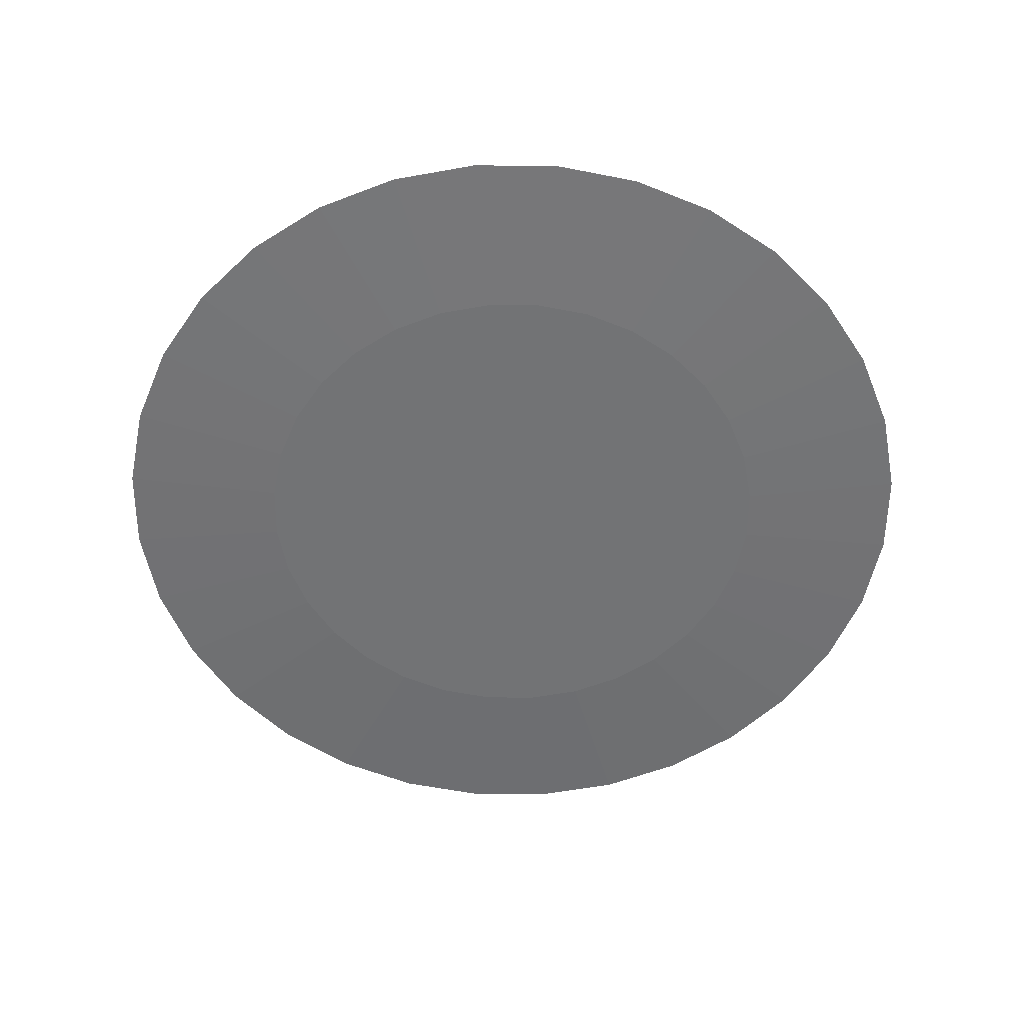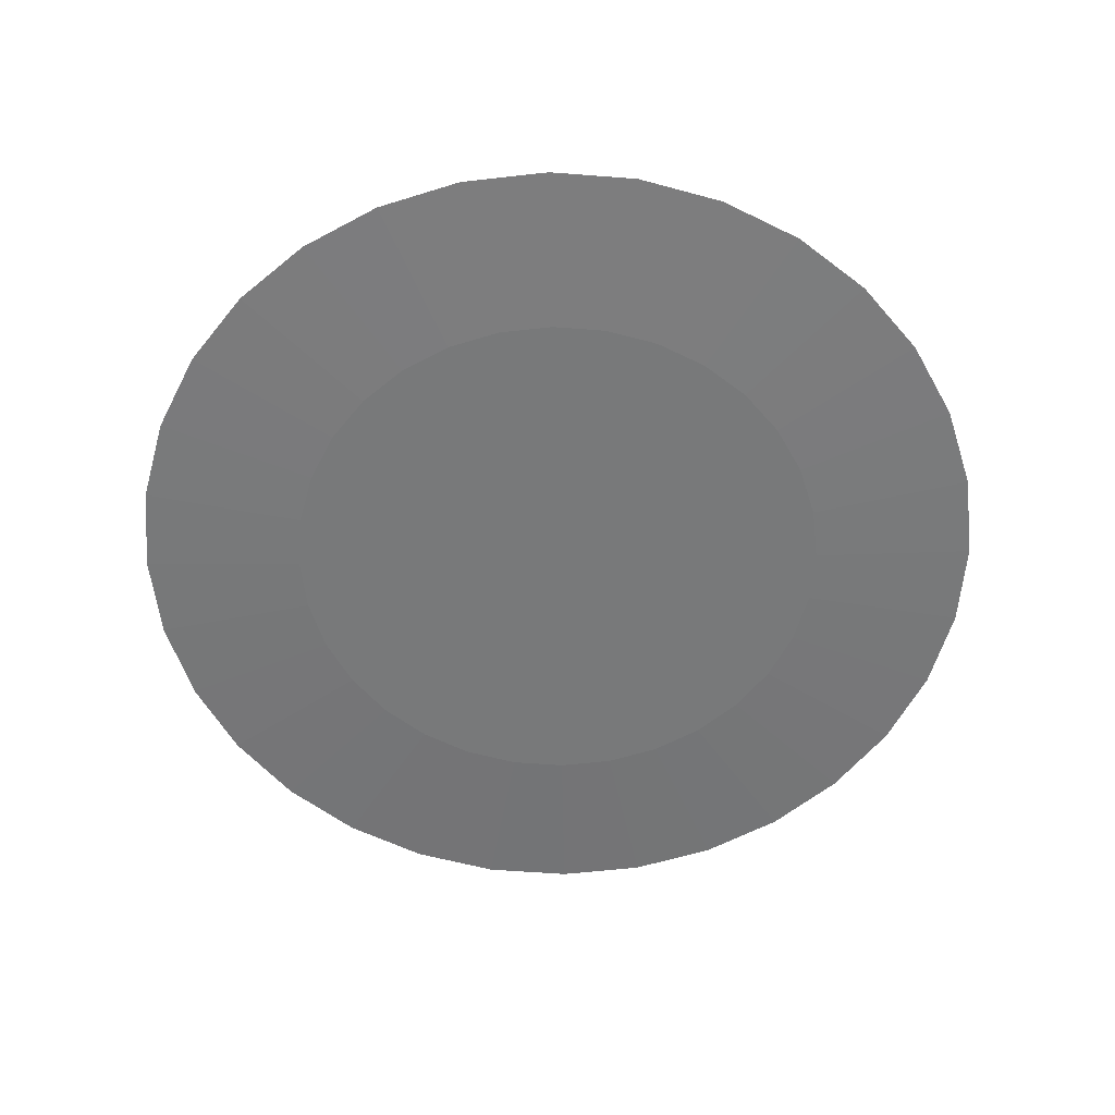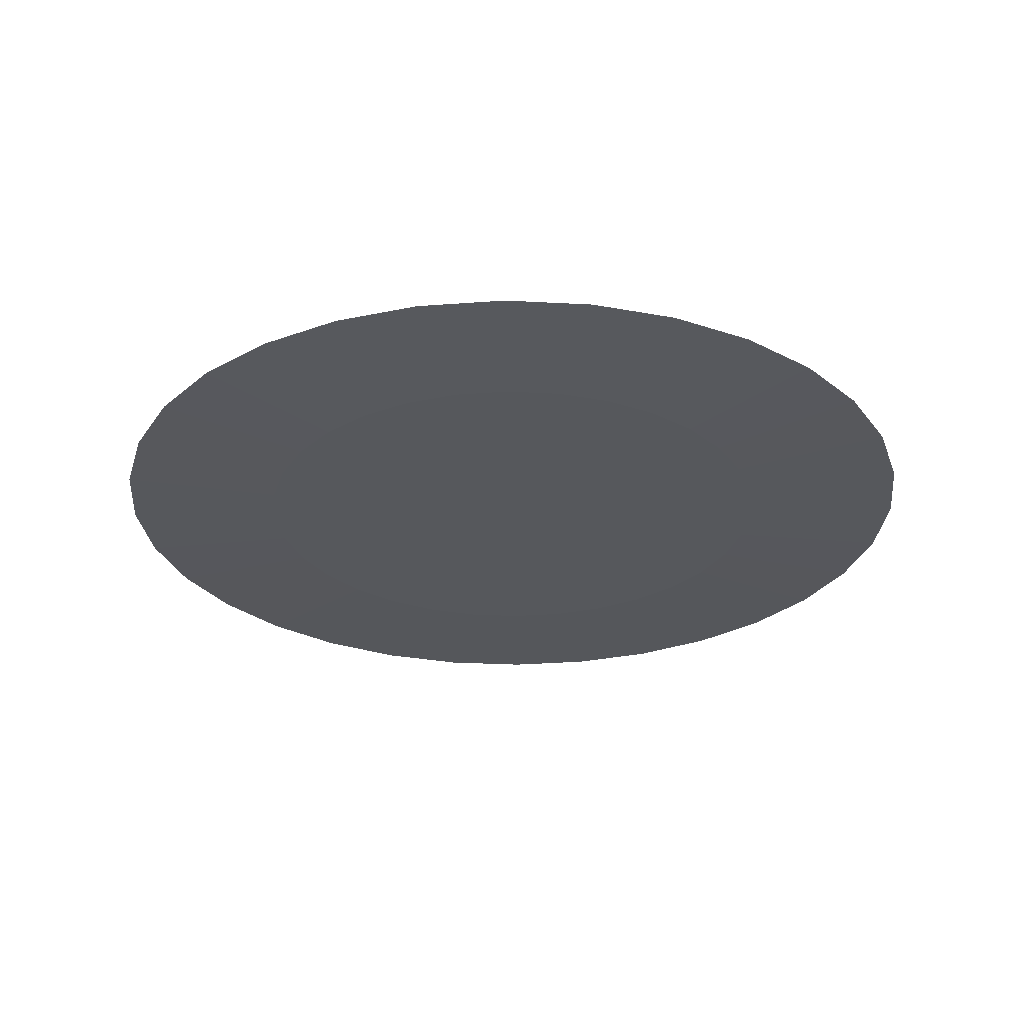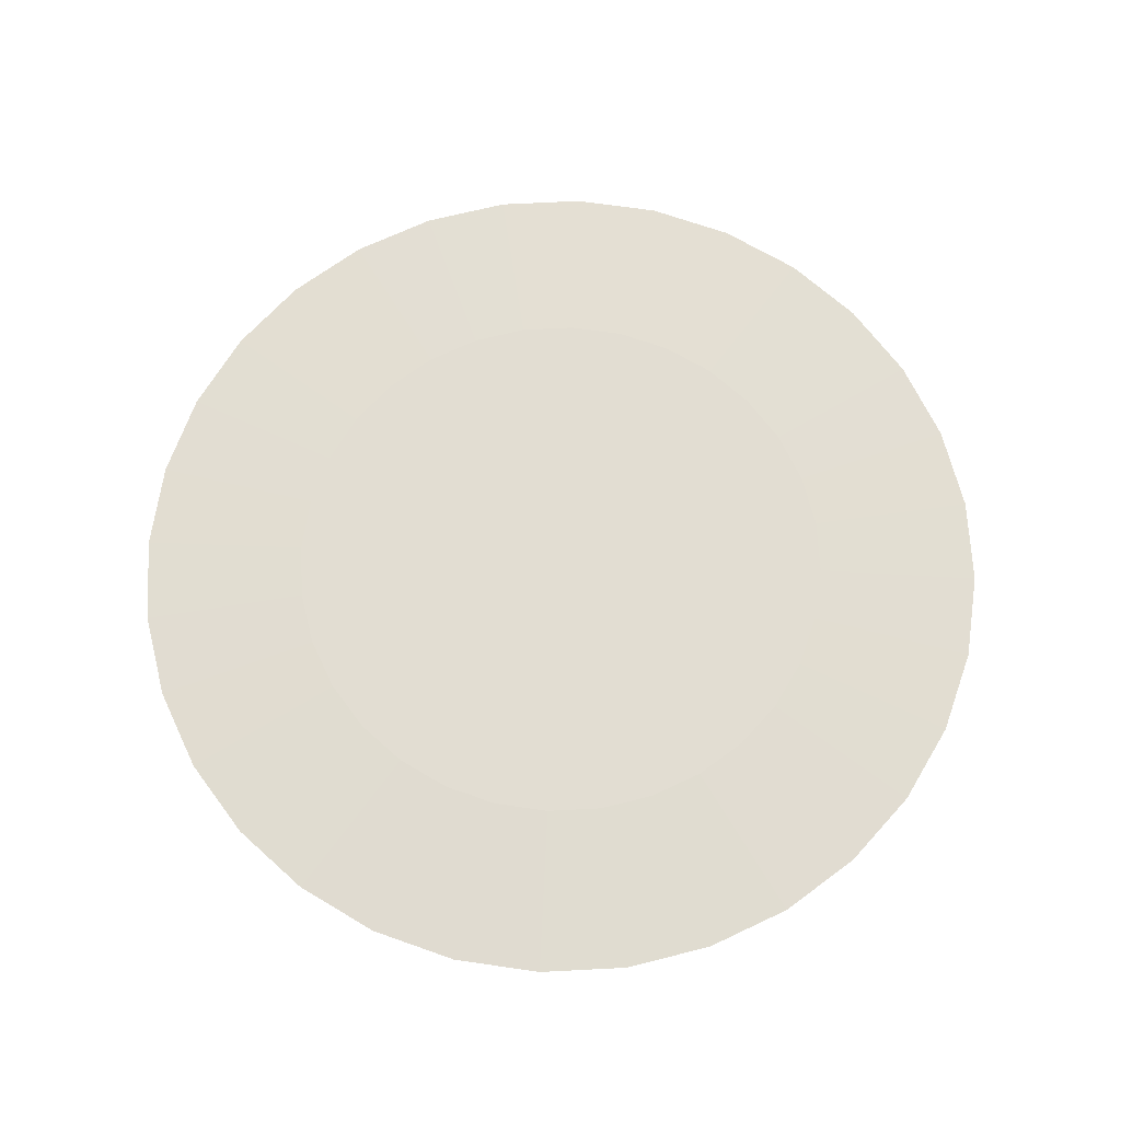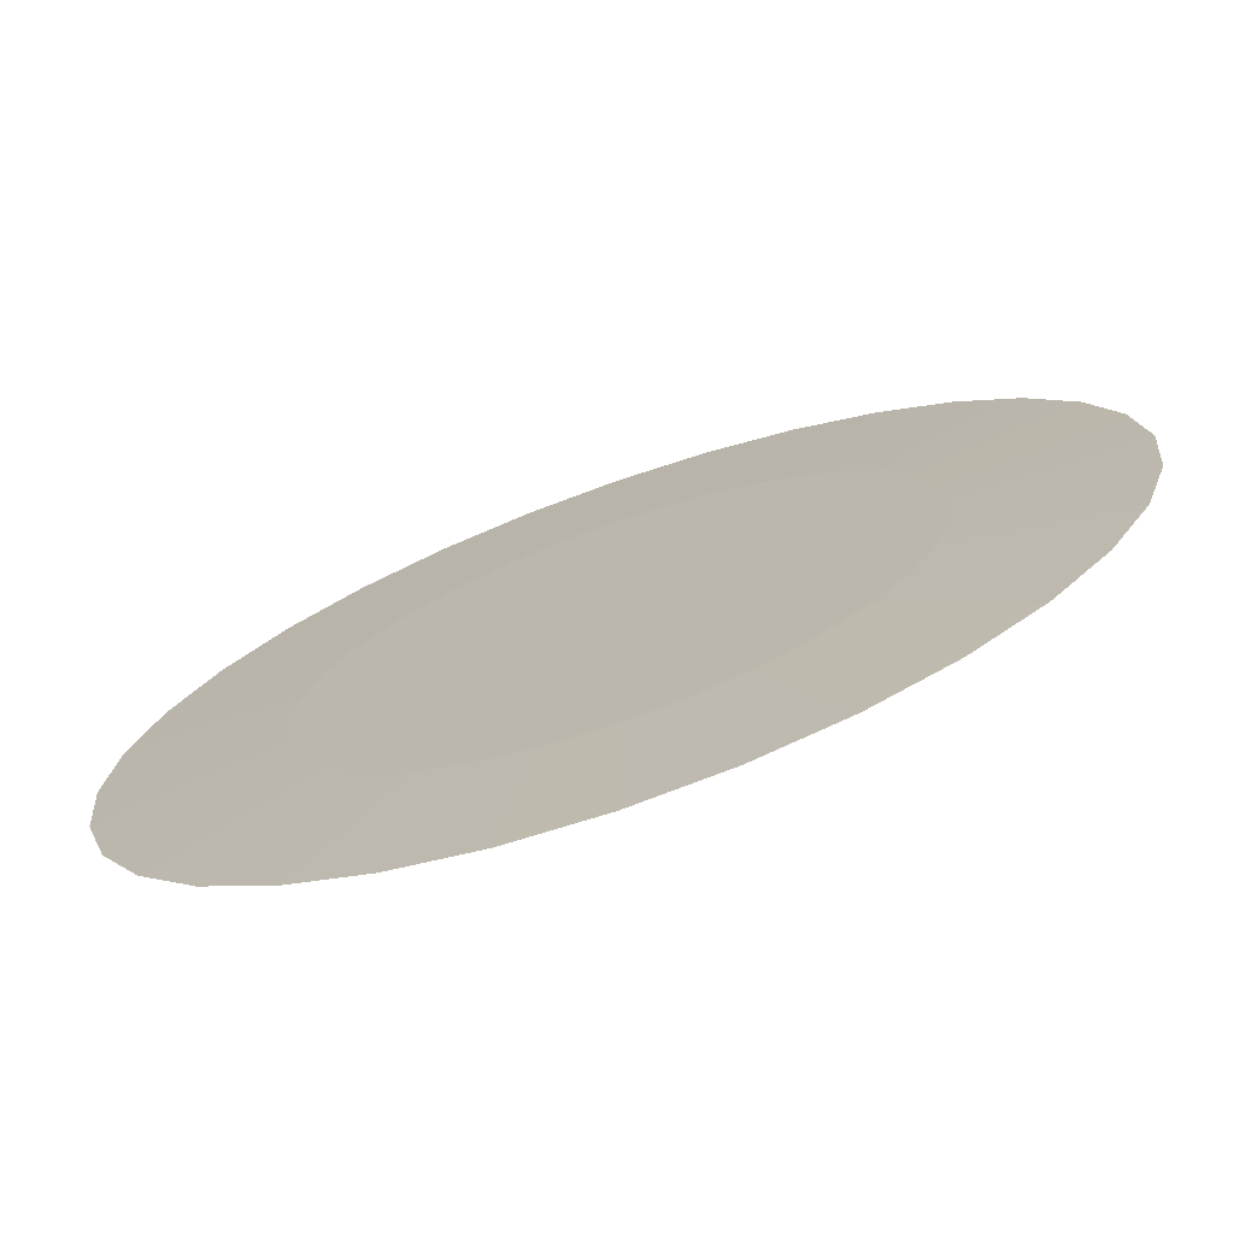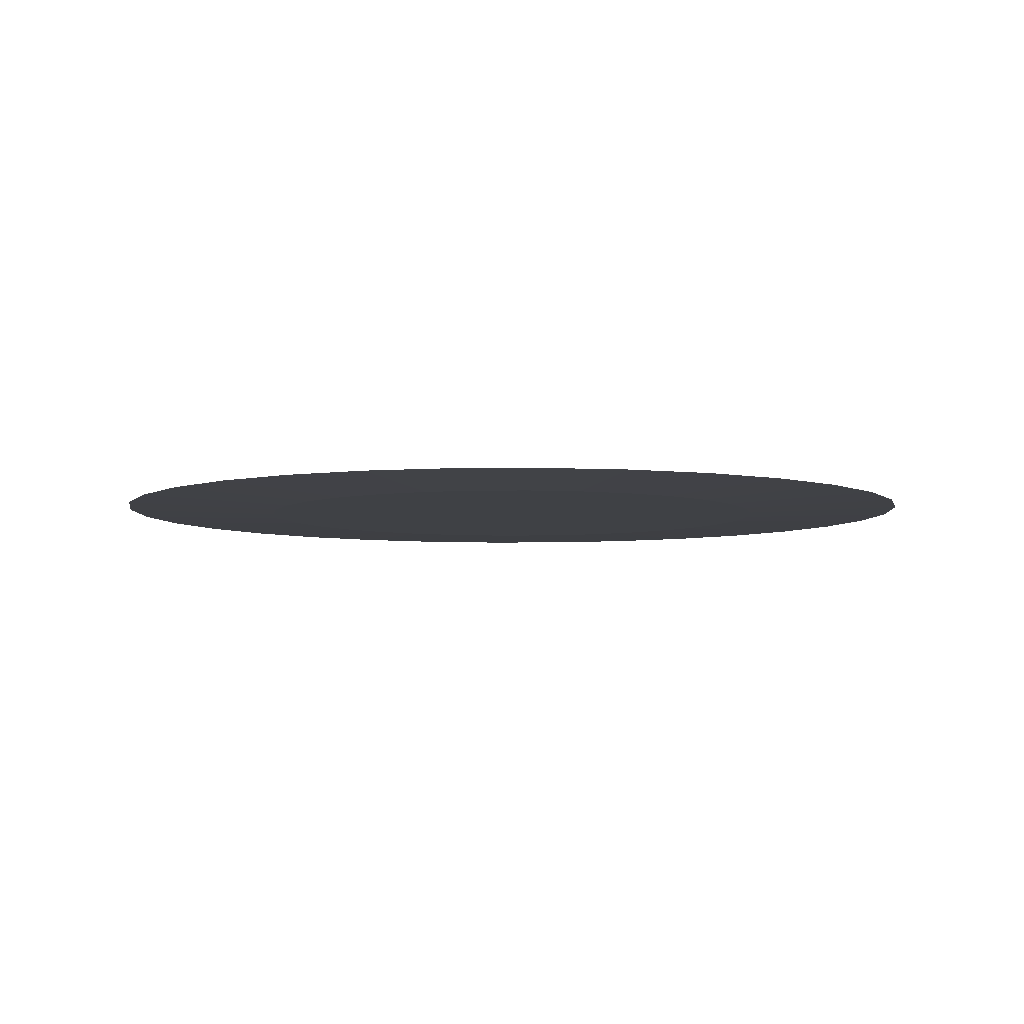
<metadata>
{"format":"obj","ext":"obj","renderer":"f3d","projection":"perspective","resolution":1024,"background":"white","views":[{"elev":-55.8,"azim":-141.1,"up":"+Y"},{"elev":-57.7,"azim":-167.7,"up":"+Y"},{"elev":-28.0,"azim":12.2,"up":"+Y"},{"elev":68.3,"azim":115.2,"up":"+Y"},{"elev":-73.4,"azim":-160.6,"up":"+Z"},{"elev":-5.5,"azim":-82.3,"up":"+Y"}]}
</metadata>
<code>
v -0.6059 0.009244 -0
v -0.9653 0 -0
v -0.6059 -0.009244 -0
v -0.5943 0.009244 -0.1182
v -0.9467 0 -0.1883
v -0.5943 -0.009244 -0.1182
v -0.5598 0.009244 -0.2319
v -0.8918 0 -0.3694
v -0.5598 -0.009244 -0.2319
v -0.5038 0.009244 -0.3366
v -0.8026 0 -0.5363
v -0.5038 -0.009244 -0.3366
v -0.4284 0.009244 -0.4284
v -0.6826 0 -0.6826
v -0.4284 -0.009244 -0.4284
v -0.3366 0.009244 -0.5038
v -0.5363 0 -0.8026
v -0.3366 -0.009244 -0.5038
v -0.2319 0.009244 -0.5598
v -0.3694 0 -0.8918
v -0.2319 -0.009244 -0.5598
v -0.1182 0.009244 -0.5943
v -0.1883 0 -0.9467
v -0.1182 -0.009244 -0.5943
v 0 0.009244 -0.6059
v 0 0 -0.9653
v 0 -0.009244 -0.6059
v 0.1182 0.009244 -0.5943
v 0.1883 0 -0.9467
v 0.1182 -0.009244 -0.5943
v 0.2319 0.009244 -0.5598
v 0.3694 0 -0.8918
v 0.2319 -0.009244 -0.5598
v 0.3366 0.009244 -0.5038
v 0.5363 0 -0.8026
v 0.3366 -0.009244 -0.5038
v 0.4284 0.009244 -0.4284
v 0.6826 0 -0.6826
v 0.4284 -0.009244 -0.4284
v 0.5038 0.009244 -0.3366
v 0.8026 0 -0.5363
v 0.5038 -0.009244 -0.3366
v 0.5598 0.009244 -0.2319
v 0.8918 0 -0.3694
v 0.5598 -0.009244 -0.2319
v 0.5943 0.009244 -0.1182
v 0.9467 0 -0.1883
v 0.5943 -0.009244 -0.1182
v 0.6059 0.009244 -0
v 0.9653 0 0
v 0.6059 -0.009244 -0
v 0.5943 0.009244 0.1182
v 0.9467 0 0.1883
v 0.5943 -0.009244 0.1182
v 0.5598 0.009244 0.2319
v 0.8918 0 0.3694
v 0.5598 -0.009244 0.2319
v 0.5038 0.009244 0.3366
v 0.8026 0 0.5363
v 0.5038 -0.009244 0.3366
v 0.4284 0.009244 0.4284
v 0.6826 0 0.6826
v 0.4284 -0.009244 0.4284
v 0.3366 0.009244 0.5038
v 0.5363 0 0.8026
v 0.3366 -0.009244 0.5038
v 0.2319 0.009244 0.5598
v 0.3694 0 0.8918
v 0.2319 -0.009244 0.5598
v 0.1182 0.009244 0.5943
v 0.1883 0 0.9467
v 0.1182 -0.009244 0.5943
v 0 0.009244 0.6059
v 0 0 0.9653
v 0 -0.009244 0.6059
v -0.1182 0.009244 0.5943
v -0.1883 0 0.9467
v -0.1182 -0.009244 0.5943
v -0.2319 0.009244 0.5598
v -0.3694 0 0.8918
v -0.2319 -0.009244 0.5598
v -0.3366 0.009244 0.5038
v -0.5363 0 0.8026
v -0.3366 -0.009244 0.5038
v -0.4284 0.009244 0.4284
v -0.6826 0 0.6826
v -0.4284 -0.009244 0.4284
v -0.5038 0.009244 0.3366
v -0.8026 0 0.5363
v -0.5038 -0.009244 0.3366
v -0.5598 0.009244 0.2319
v -0.8918 0 0.3694
v -0.5598 -0.009244 0.2319
v -0.5943 0.009244 0.1182
v -0.9467 0 0.1883
v -0.5943 -0.009244 0.1182
f 3 2 6
f 6 5 9
f 9 8 12
f 12 11 15
f 15 14 18
f 18 17 21
f 21 20 24
f 24 23 27
f 27 26 30
f 30 29 33
f 33 32 36
f 36 35 39
f 39 38 42
f 42 41 45
f 45 44 48
f 48 47 51
f 51 50 54
f 54 53 57
f 57 56 60
f 60 59 63
f 63 62 66
f 66 65 69
f 69 68 72
f 72 71 75
f 75 74 78
f 78 77 81
f 81 80 84
f 84 83 87
f 87 86 90
f 90 89 93
f 93 92 96
f 96 95 2
f 2 5 6
f 5 8 9
f 8 11 12
f 11 14 15
f 14 17 18
f 17 20 21
f 20 23 24
f 23 26 27
f 26 29 30
f 29 32 33
f 32 35 36
f 35 38 39
f 38 41 42
f 41 44 45
f 44 47 48
f 47 50 51
f 50 53 54
f 53 56 57
f 56 59 60
f 59 62 63
f 62 65 66
f 65 68 69
f 68 71 72
f 71 74 75
f 74 77 78
f 77 80 81
f 80 83 84
f 83 86 87
f 86 89 90
f 89 92 93
f 92 95 96
f 3 96 2
f 2 1 5
f 5 4 8
f 8 7 11
f 11 10 14
f 4 1 7
f 14 13 17
f 17 16 20
f 20 19 23
f 3 6 96
f 23 22 26
f 26 25 29
f 29 28 32
f 32 31 35
f 35 34 38
f 38 37 41
f 41 40 44
f 44 43 47
f 47 46 50
f 50 49 53
f 53 52 56
f 56 55 59
f 59 58 62
f 62 61 65
f 65 64 68
f 68 67 71
f 71 70 74
f 74 73 77
f 77 76 80
f 80 79 83
f 83 82 86
f 86 85 89
f 89 88 92
f 92 91 95
f 95 94 2
f 1 4 5
f 4 7 8
f 7 10 11
f 10 13 14
f 1 94 7
f 94 91 7
f 91 88 7
f 88 85 7
f 85 82 7
f 82 79 7
f 79 76 7
f 76 73 7
f 73 70 7
f 70 67 7
f 67 64 7
f 40 46 43
f 34 40 37
f 34 46 40
f 31 46 34
f 31 49 46
f 28 49 31
f 28 52 49
f 7 13 10
f 7 64 13
f 52 58 55
f 28 58 52
f 61 58 28
f 64 61 28
f 64 28 25
f 64 25 22
f 64 22 19
f 13 64 16
f 64 19 16
f 13 16 17
f 16 19 20
f 19 22 23
f 6 9 96
f 9 12 96
f 12 15 96
f 15 18 96
f 18 21 96
f 21 24 96
f 24 27 96
f 27 30 96
f 30 33 96
f 33 36 96
f 36 39 96
f 42 45 48
f 93 87 90
f 42 48 51
f 60 54 57
f 60 51 54
f 42 51 60
f 42 60 63
f 39 42 63
f 96 39 63
f 72 66 69
f 75 66 72
f 81 75 78
f 81 66 75
f 81 63 66
f 84 63 81
f 87 63 84
f 93 96 63
f 87 93 63
f 22 25 26
f 25 28 29
f 28 31 32
f 31 34 35
f 34 37 38
f 37 40 41
f 40 43 44
f 43 46 47
f 46 49 50
f 49 52 53
f 52 55 56
f 55 58 59
f 58 61 62
f 61 64 65
f 64 67 68
f 67 70 71
f 70 73 74
f 73 76 77
f 76 79 80
f 79 82 83
f 82 85 86
f 85 88 89
f 88 91 92
f 91 94 95
f 94 1 2

</code>
